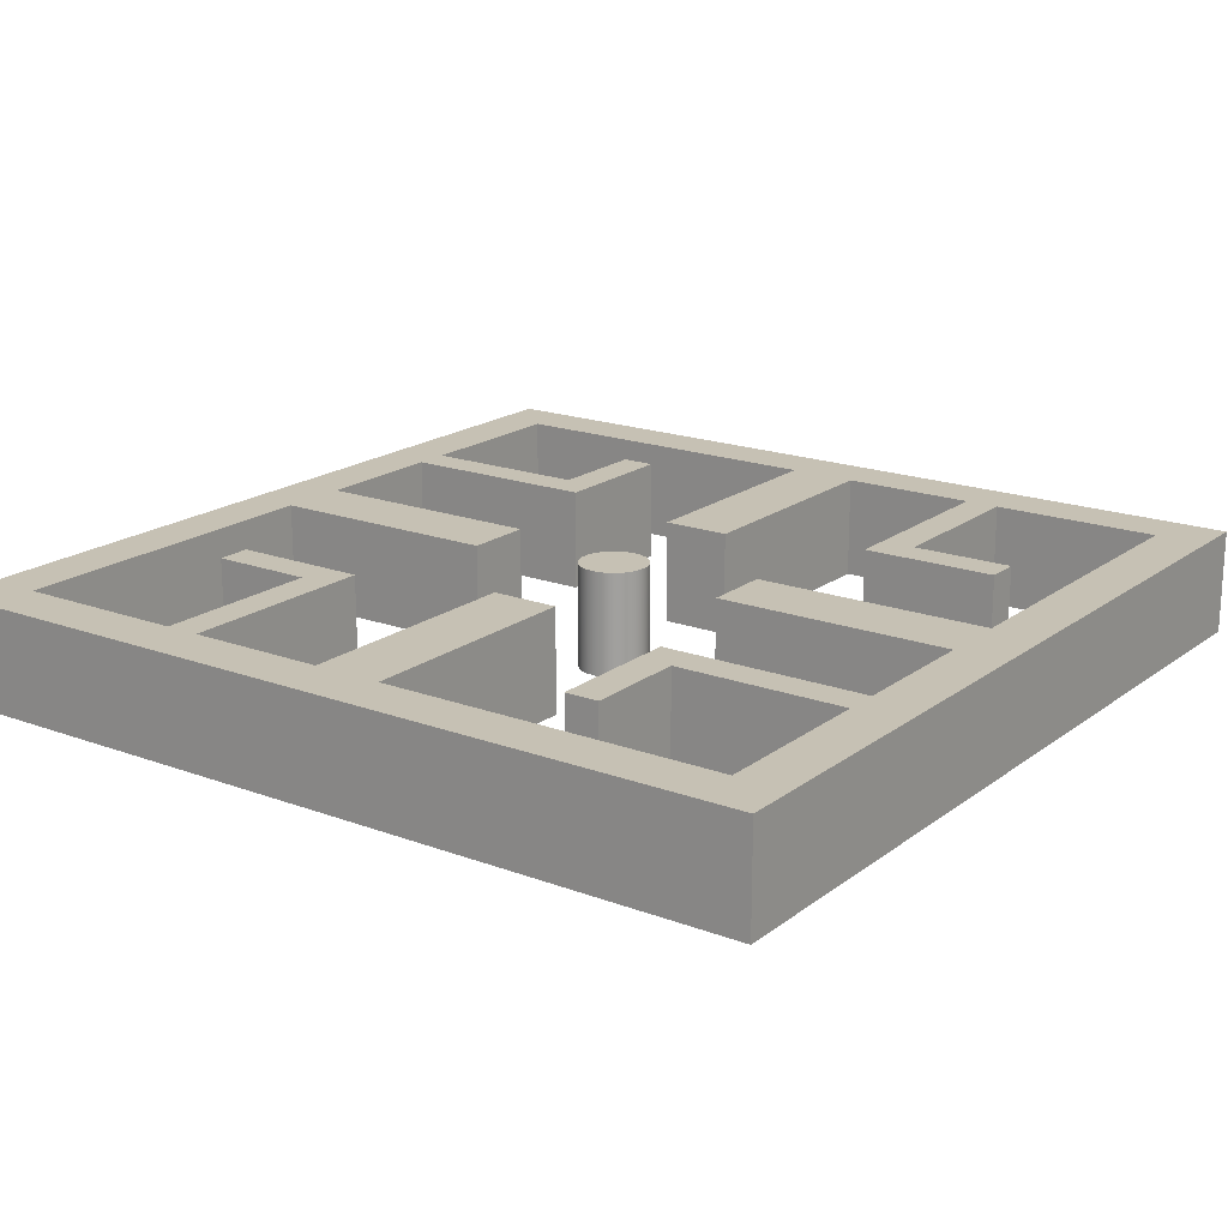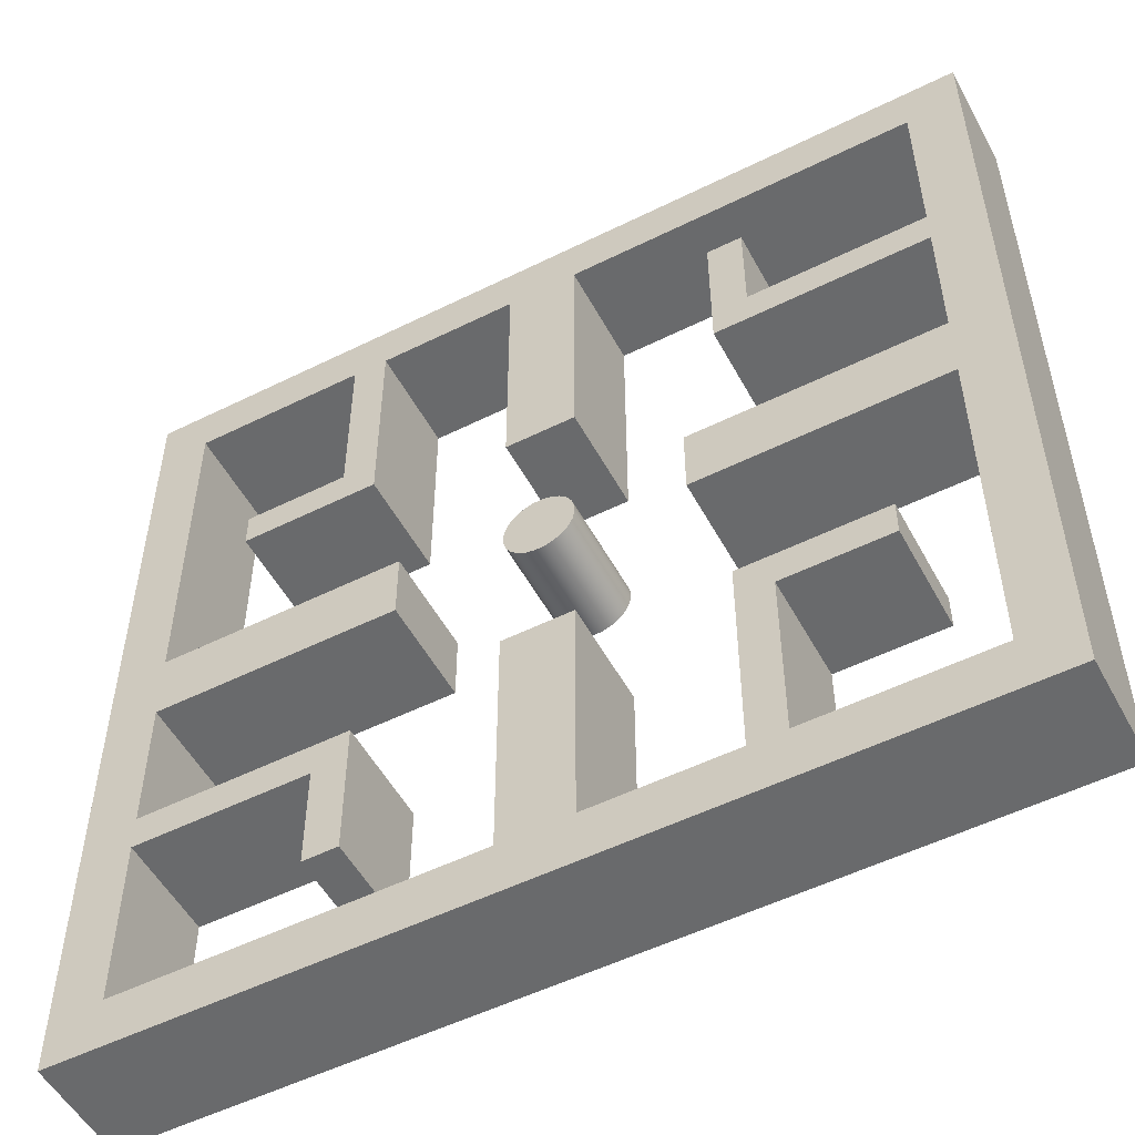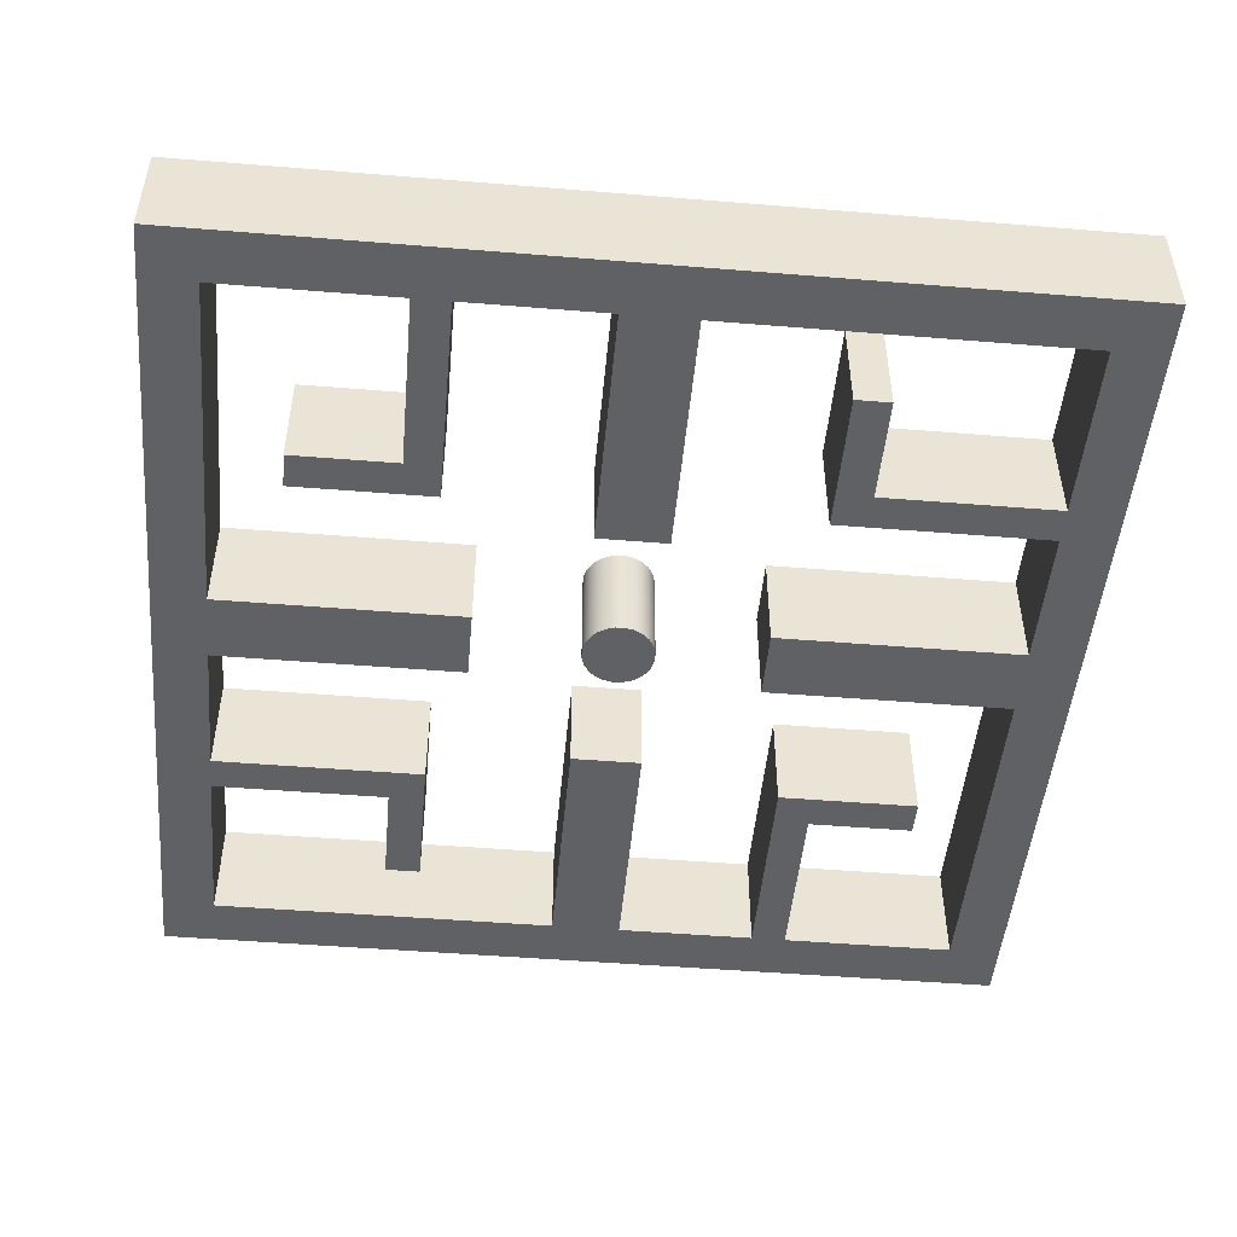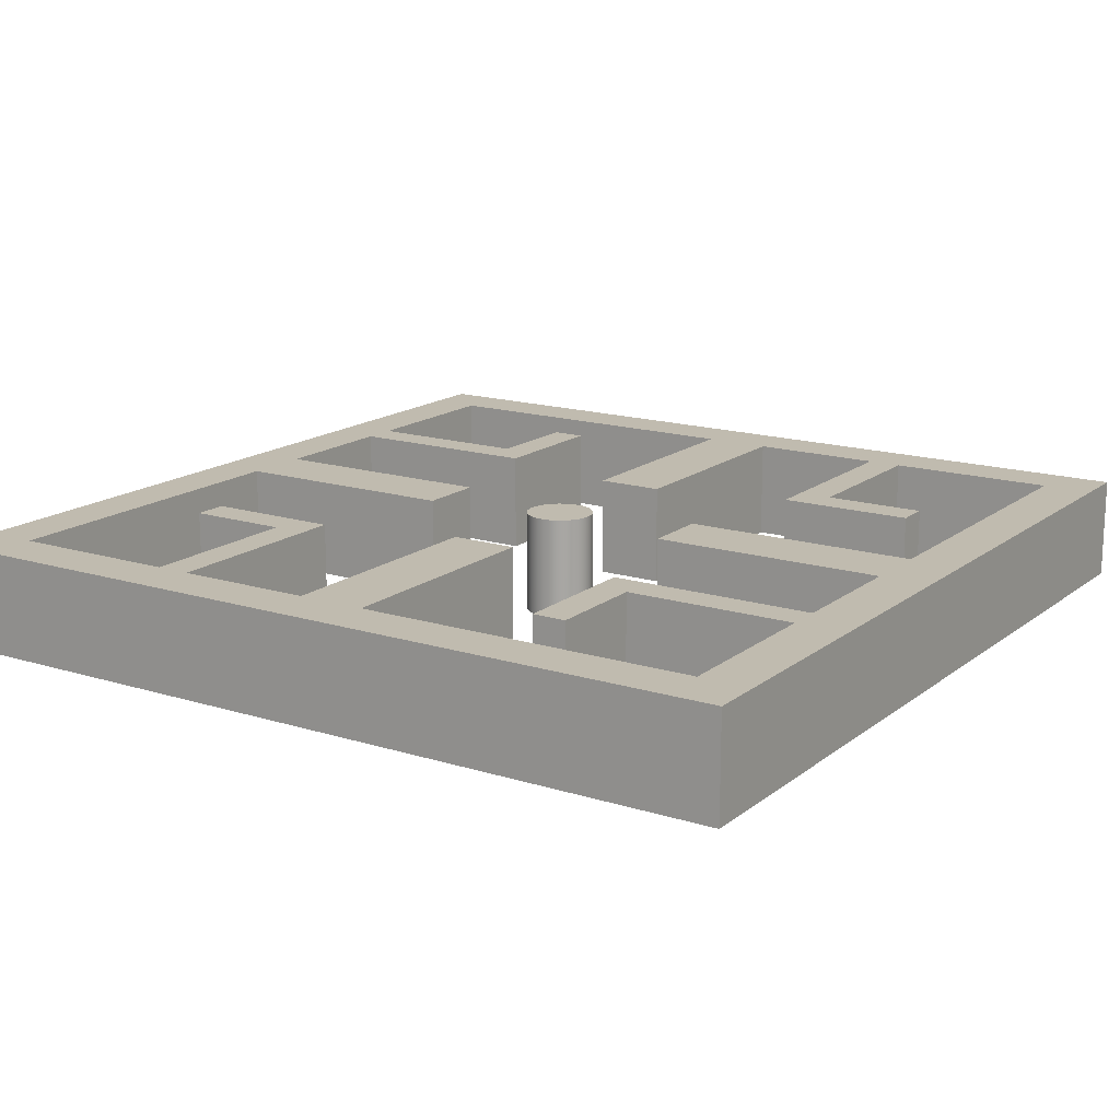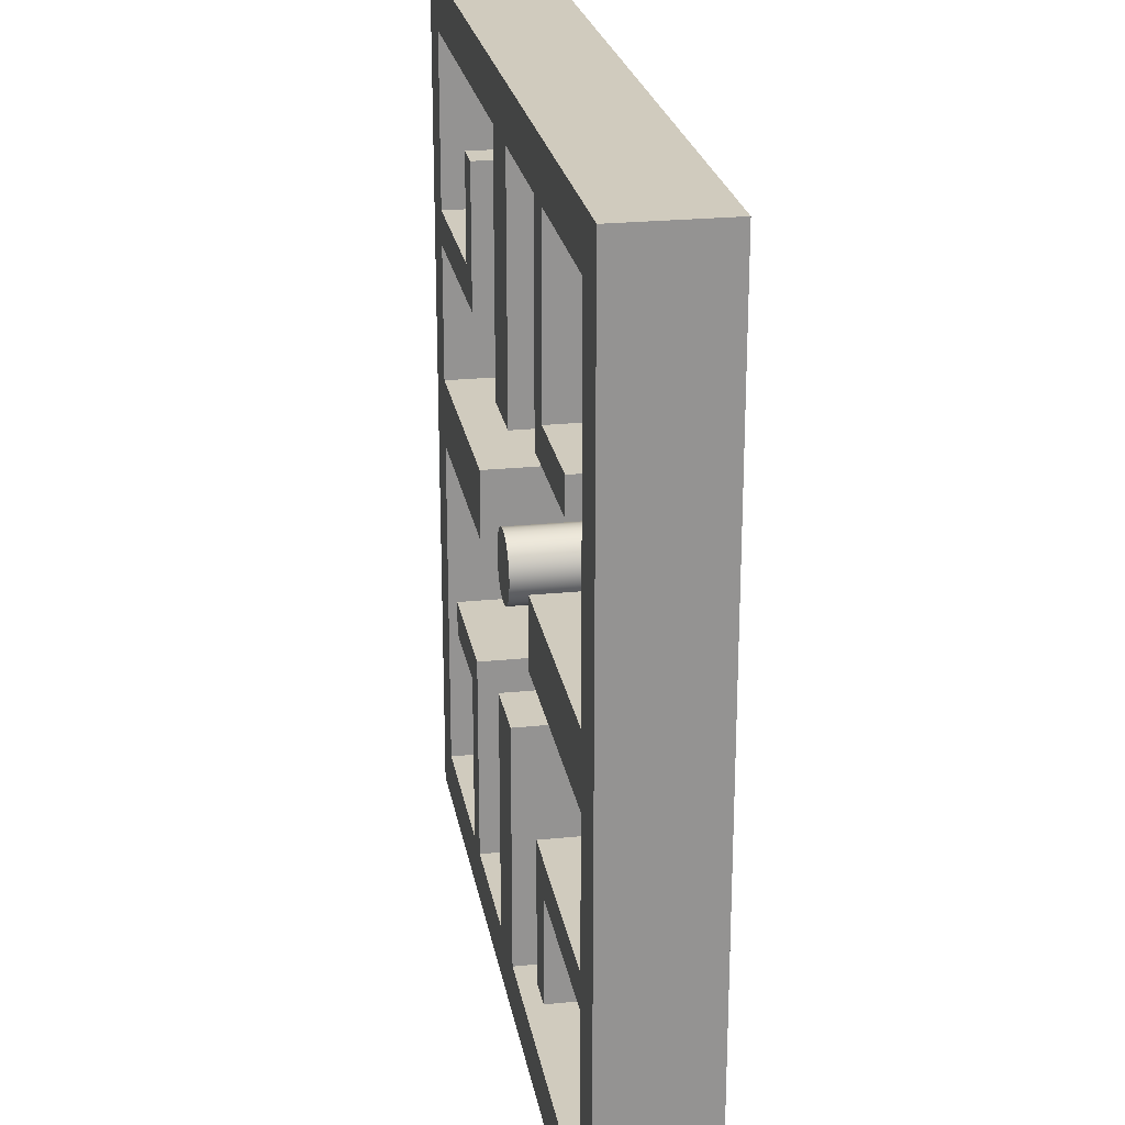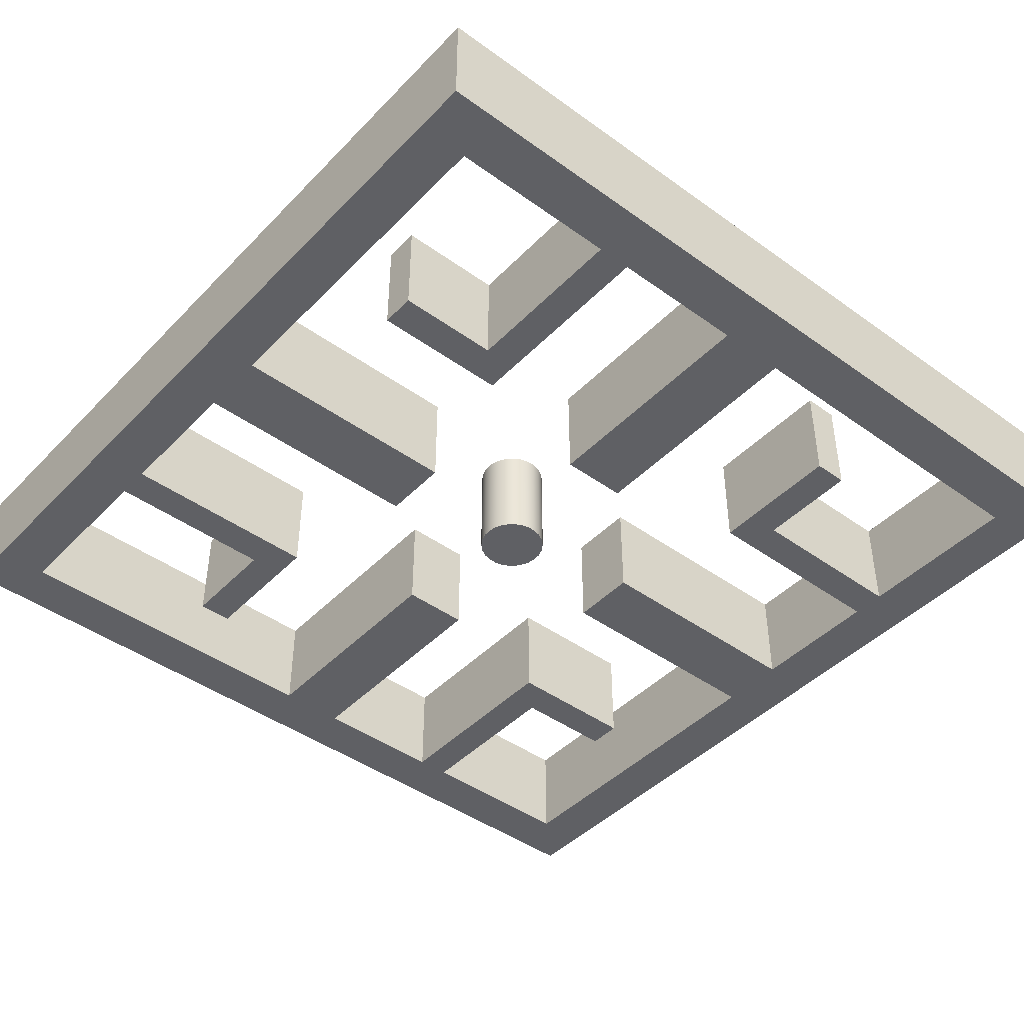
<metadata>
{"format":"obj","ext":"obj","renderer":"f3d","projection":"perspective","resolution":1024,"background":"white","views":[{"elev":18.6,"azim":125.6,"up":"+Z"},{"elev":-52.9,"azim":-152.0,"up":"+Y"},{"elev":-48.7,"azim":84.8,"up":"+Z"},{"elev":16.0,"azim":123.0,"up":"+Z"},{"elev":23.6,"azim":80.2,"up":"+Y"},{"elev":-43.9,"azim":49.8,"up":"+Z"}]}
</metadata>
<code>
g Mesh1 Model
v 6 16 0.001579
v 5 17 0.001579
v 6 20.01 0.001579
f 1 2 3
v -7.219e-16 17 0.001579
f 2 1 4
v -7.219e-16 16 0.001579
f 5 4 1
v -1.5 23.5 0.001579
f 5 6 4
v -5.414e-16 12.02 0.001579
f 7 6 5
v -5.414e-16 10.02 0.001579
f 8 6 7
v 0 1.352e-06 0.001579
f 9 6 8
v -1.5 -1.5 0.001579
f 9 10 6
v 23.5 -1.5 0.001579
f 10 9 11
v 22 1.352e-06 0.001579
f 12 11 9
v 23.5 23.5 0.001579
f 11 12 13
v 22 5 0.001579
f 13 12 14
v 22 1.352e-06 3.002
v 22 5 3.002
f 14 12 15 16
v 12 1.352e-06 0.001579
v 12 1.352e-06 3.002
f 12 17 18 15
v 10 1.352e-06 0.001579
f 12 19 17
v 6 1.352e-06 0.001579
f 12 20 19
v 5 1.352e-06 0.001579
f 12 21 20
f 12 9 21
v 0 1.352e-06 3.002
v 5 1.352e-06 3.002
f 21 9 22 23
v -5.414e-16 10.02 3.002
f 9 8 24 22
v 7 10.02 0.001579
v 7 10.02 3.002
f 8 25 26 24
f 8 7 25
v 7 12.02 0.001579
f 27 25 7
v 7 12.02 3.002
f 25 27 28 26
v -5.414e-16 12.02 3.002
f 27 7 29 28
v -7.219e-16 16 3.002
f 7 5 30 29
v 6 16 3.002
f 5 1 31 30
v 6 20.01 3.002
f 1 3 32 31
v 5 20.01 0.001579
v 5 20.01 3.002
f 3 33 34 32
f 3 2 33
v 5 17 3.002
f 33 2 35 34
v -7.219e-16 17 3.002
f 2 4 36 35
v 0 22 0.001579
v 0 22 3.002
f 4 37 38 36
f 4 6 37
v 10 22 0.001579
f 37 6 39
v 12 22 0.001579
f 39 6 40
v 22 22 0.001579
f 40 6 41
f 13 41 6
v 22 12 0.001579
f 13 42 41
v 22 10 0.001579
f 13 43 42
v 22 6 0.001579
f 13 44 43
f 13 14 44
v 16 6 0.001579
f 44 14 45
v 17 5 0.001579
f 46 45 14
v 17 2 0.001579
f 47 45 46
v 16 2 0.001579
f 45 47 48
v 17 2 3.002
v 16 2 3.002
f 48 47 49 50
v 17 5 3.002
f 47 46 51 49
f 46 14 16 51
v 22 6 3.002
f 16 52 51
v 23.5 23.5 3.002
f 16 53 52
f 15 53 16
v 23.5 -1.5 3.002
f 15 54 53
v -1.5 -1.5 3.002
f 54 15 55
f 22 55 15
v -1.5 23.5 3.002
f 55 22 56
f 56 22 24
f 56 24 29
f 29 24 28
f 28 24 26
f 56 29 30
f 56 30 36
f 36 30 35
f 31 35 30
f 35 31 32
f 35 32 34
f 56 36 38
f 56 38 53
v 10 22 3.002
f 57 53 38
v 12 22 3.002
f 58 53 57
v 22 22 3.002
f 59 53 58
v 22 12 3.002
f 60 53 59
v 22 10 3.002
f 61 53 60
f 52 53 61
f 43 44 52 61
v 16 6 3.002
f 44 45 62 52
f 45 48 50 62
f 50 51 62
f 51 50 49
f 62 51 52
v 15 10 0.001579
v 15 10 3.002
f 63 43 61 64
v 15 12 0.001579
f 65 43 63
f 42 43 65
v 15 12 3.002
f 42 65 66 60
f 65 63 64 66
f 66 64 60
f 61 60 64
f 41 42 60 59
v 17 22 0.001579
v 17 22 3.002
f 67 41 59 68
f 67 40 41
v 16 22 0.001579
f 67 69 40
v 17 17 0.001579
f 70 69 67
v 16 16 0.001579
f 70 71 69
v 19.99 16 0.001579
f 71 70 72
v 19.99 17 0.001579
f 73 72 70
v 19.99 17 3.002
v 19.99 16 3.002
f 72 73 74 75
v 17 17 3.002
f 73 70 76 74
f 70 67 68 76
v 16 22 3.002
f 77 76 68
v 16 16 3.002
f 78 76 77
f 78 74 76
f 74 78 75
f 71 72 75 78
f 69 71 78 77
f 40 69 77 58
f 77 59 58
f 77 68 59
v 12 15 0.001579
v 12 15 3.002
f 79 40 58 80
f 79 39 40
v 10 15 0.001579
f 39 79 81
v 10 15 3.002
f 81 79 80 82
f 58 82 80
f 82 58 57
f 39 81 82 57
f 37 39 57 38
f 13 6 56 53
f 6 10 55 56
f 10 11 54 55
f 11 13 53 54
f 22 15 18
v 10 1.352e-06 3.002
f 22 18 83
v 12 7 3.002
f 84 83 18
v 10 7 3.002
f 83 84 85
v 12 7 0.001579
v 10 7 0.001579
f 86 87 85 84
f 17 87 86
f 87 17 19
f 87 19 83 85
v 6 1.352e-06 3.002
f 19 20 88 83
v 6 6 0.001579
v 6 6 3.002
f 20 89 90 88
v 5 5 0.001579
f 20 91 89
f 91 20 21
v 5 5 3.002
f 91 21 23 92
f 23 90 92
f 90 23 88
f 22 88 23
f 22 83 88
v 2 5 3.002
f 92 90 93
v 2 6 3.002
f 93 90 94
v 2 6 0.001579
f 89 95 94 90
f 89 91 95
v 2 5 0.001579
f 95 91 96
f 96 91 92 93
f 95 96 93 94
f 17 86 84 18
g Mesh2 Model
v 12 11.09 0.001579
v 11.94 11.34 0.001579
v 11.94 11.34 3.002
v 12 11.09 3.002
f 97 98 99 100
v 11.98 10.83 0.001579
v 11.91 10.58 0.001579
v 11.77 10.36 0.001579
v 11.57 10.18 0.001579
v 11.34 10.06 0.001579
v 11.09 10 0.001579
v 10.83 10.02 0.001579
v 10.58 10.09 0.001579
v 10.36 10.23 0.001579
v 10.18 10.43 0.001579
v 10.06 10.66 0.001579
v 10 10.91 0.001579
v 10.02 11.17 0.001579
v 10.09 11.42 0.001579
v 10.23 11.64 0.001579
v 10.43 11.82 0.001579
v 10.66 11.94 0.001579
v 10.91 12 0.001579
v 11.17 11.98 0.001579
v 11.42 11.91 0.001579
v 11.64 11.77 0.001579
v 11.82 11.57 0.001579
f 97 101 102 103 104 105 106 107 108 109 110 111 112 113 114 115 116 117 118 119 120 121 122 98
v 11.98 10.83 3.002
f 101 97 100 123
v 11.82 11.57 3.002
v 11.64 11.77 3.002
v 11.42 11.91 3.002
v 11.17 11.98 3.002
v 10.91 12 3.002
v 10.66 11.94 3.002
v 10.43 11.82 3.002
v 10.23 11.64 3.002
v 10.09 11.42 3.002
v 10.02 11.17 3.002
v 10 10.91 3.002
v 10.06 10.66 3.002
v 10.18 10.43 3.002
v 10.36 10.23 3.002
v 10.58 10.09 3.002
v 10.83 10.02 3.002
v 11.09 10 3.002
v 11.34 10.06 3.002
v 11.57 10.18 3.002
v 11.77 10.36 3.002
v 11.91 10.58 3.002
f 123 100 99 124 125 126 127 128 129 130 131 132 133 134 135 136 137 138 139 140 141 142 143 144
f 98 122 124 99
f 122 121 125 124
f 121 120 126 125
f 120 119 127 126
f 119 118 128 127
f 118 117 129 128
f 117 116 130 129
f 116 115 131 130
f 115 114 132 131
f 114 113 133 132
f 113 112 134 133
f 112 111 135 134
f 111 110 136 135
f 110 109 137 136
f 109 108 138 137
f 108 107 139 138
f 107 106 140 139
f 106 105 141 140
f 105 104 142 141
f 104 103 143 142
f 103 102 144 143
f 102 101 123 144

</code>
